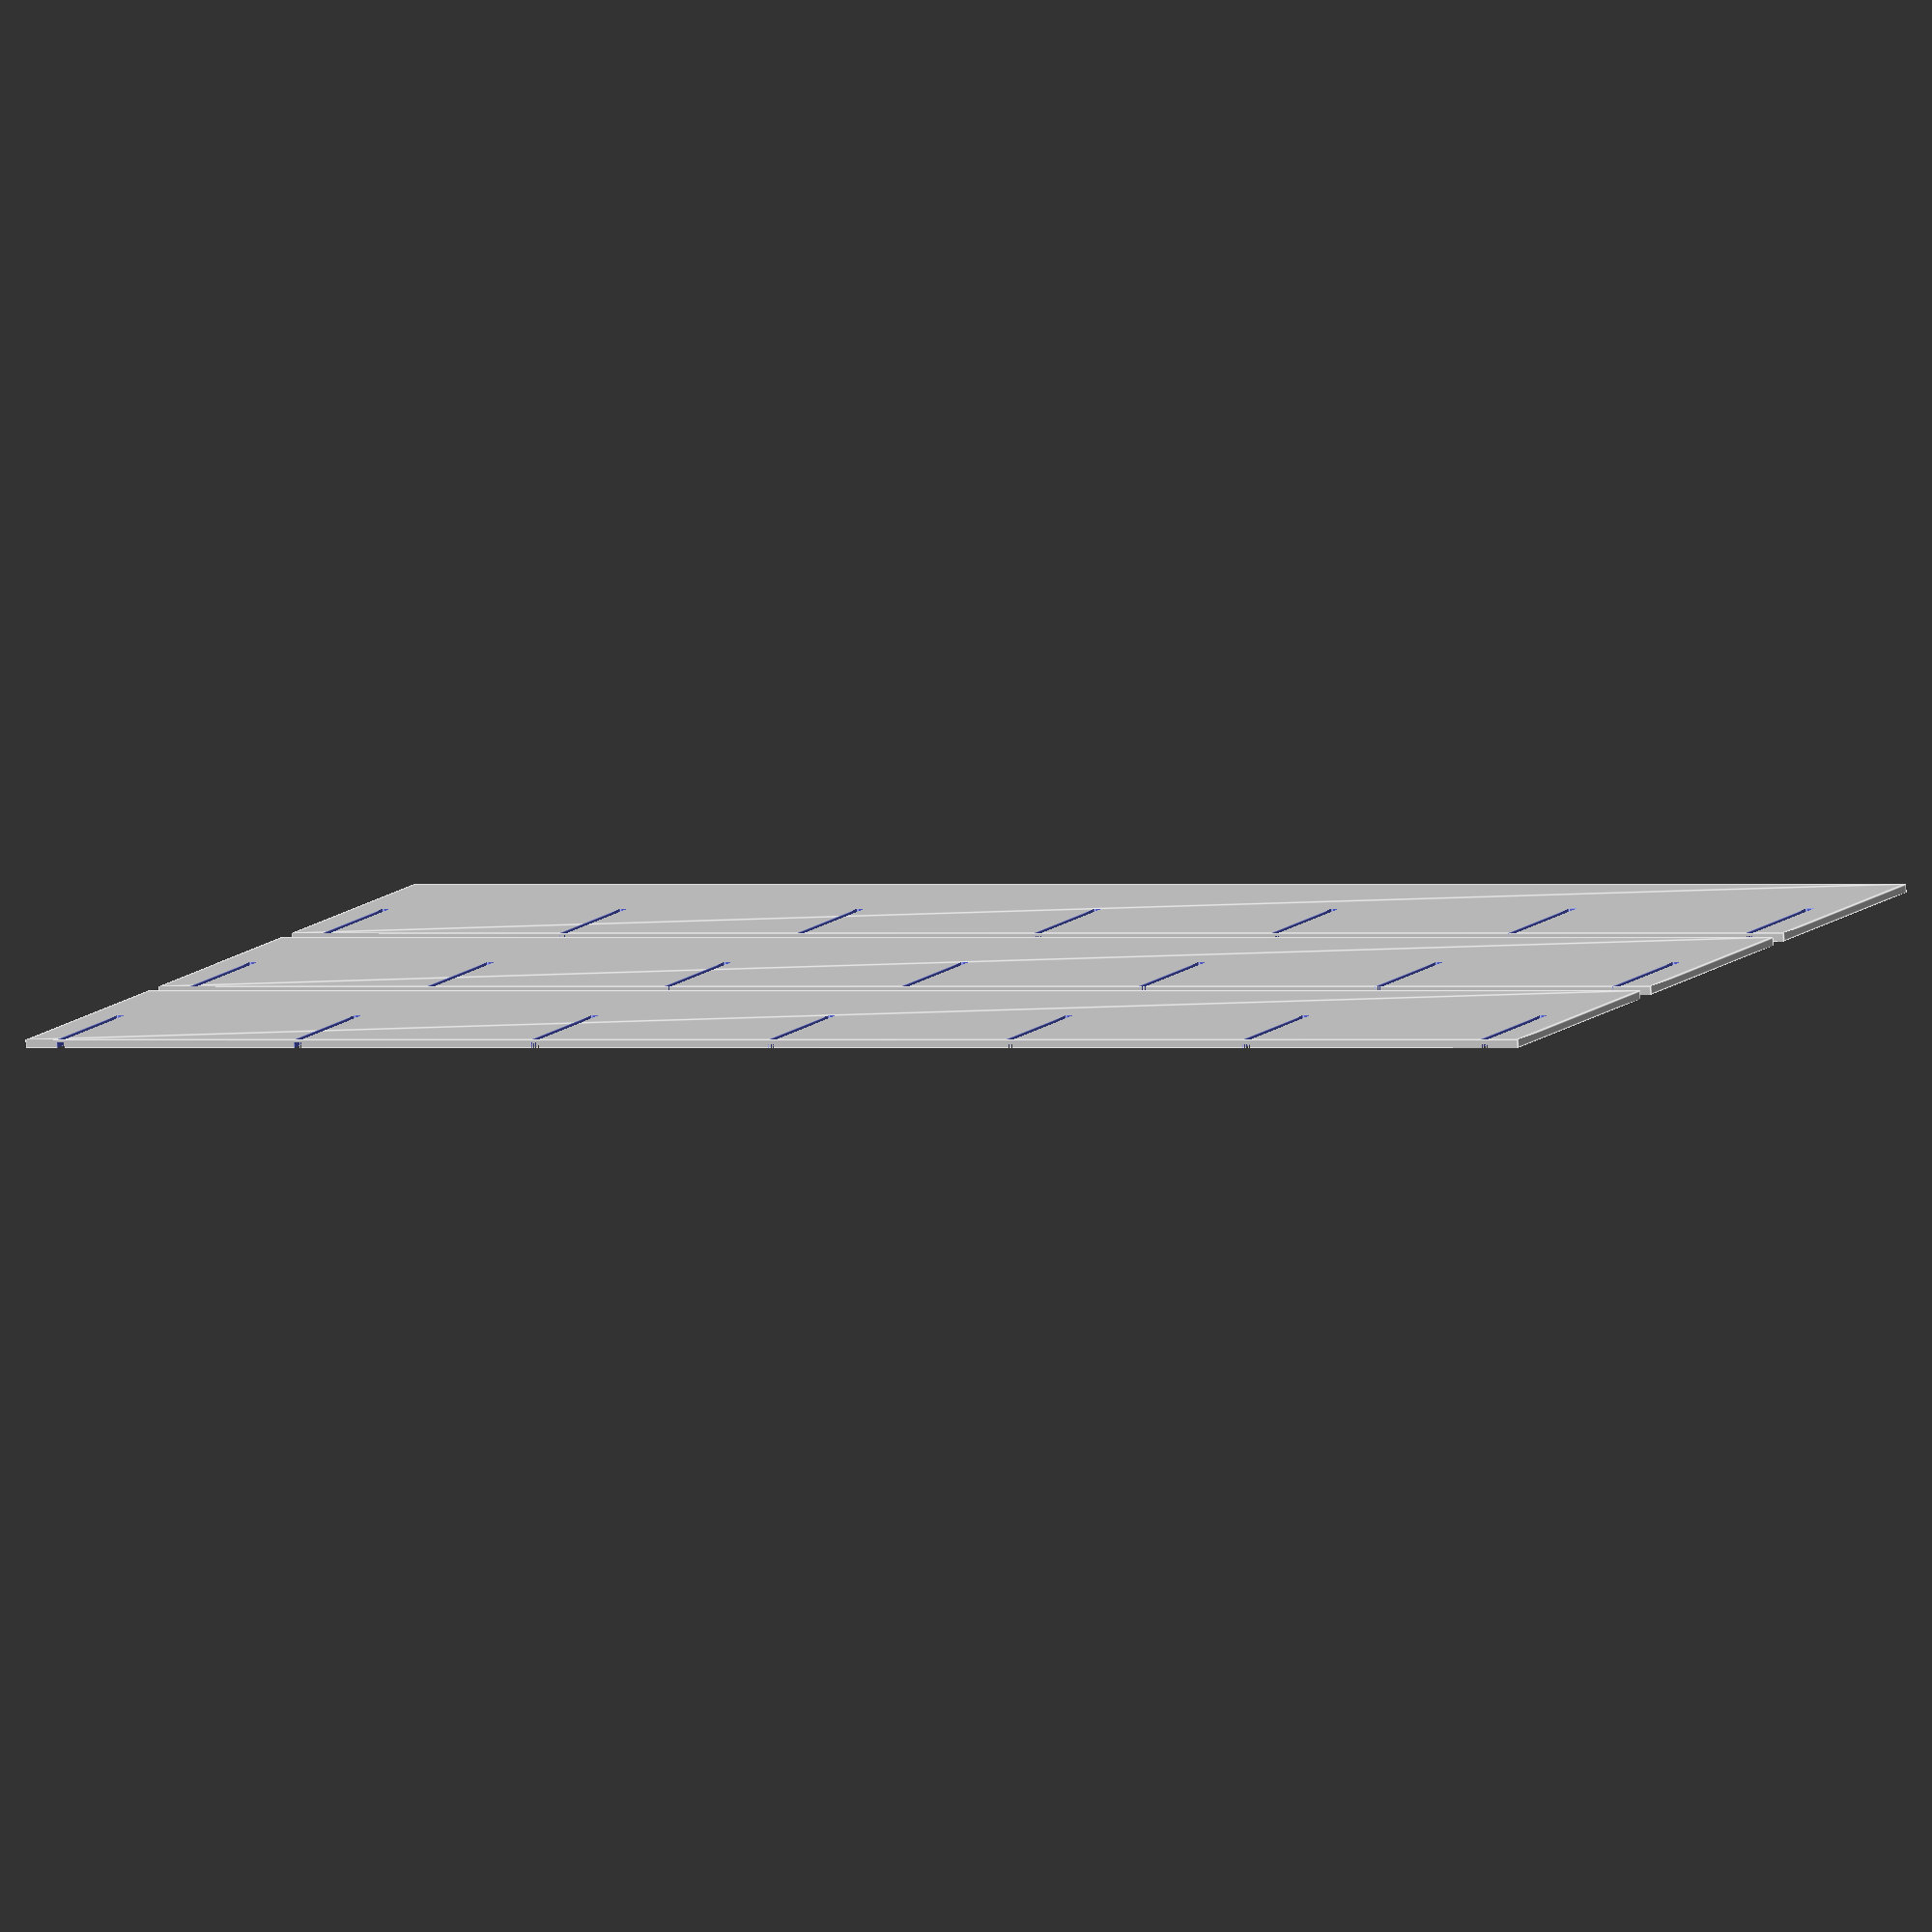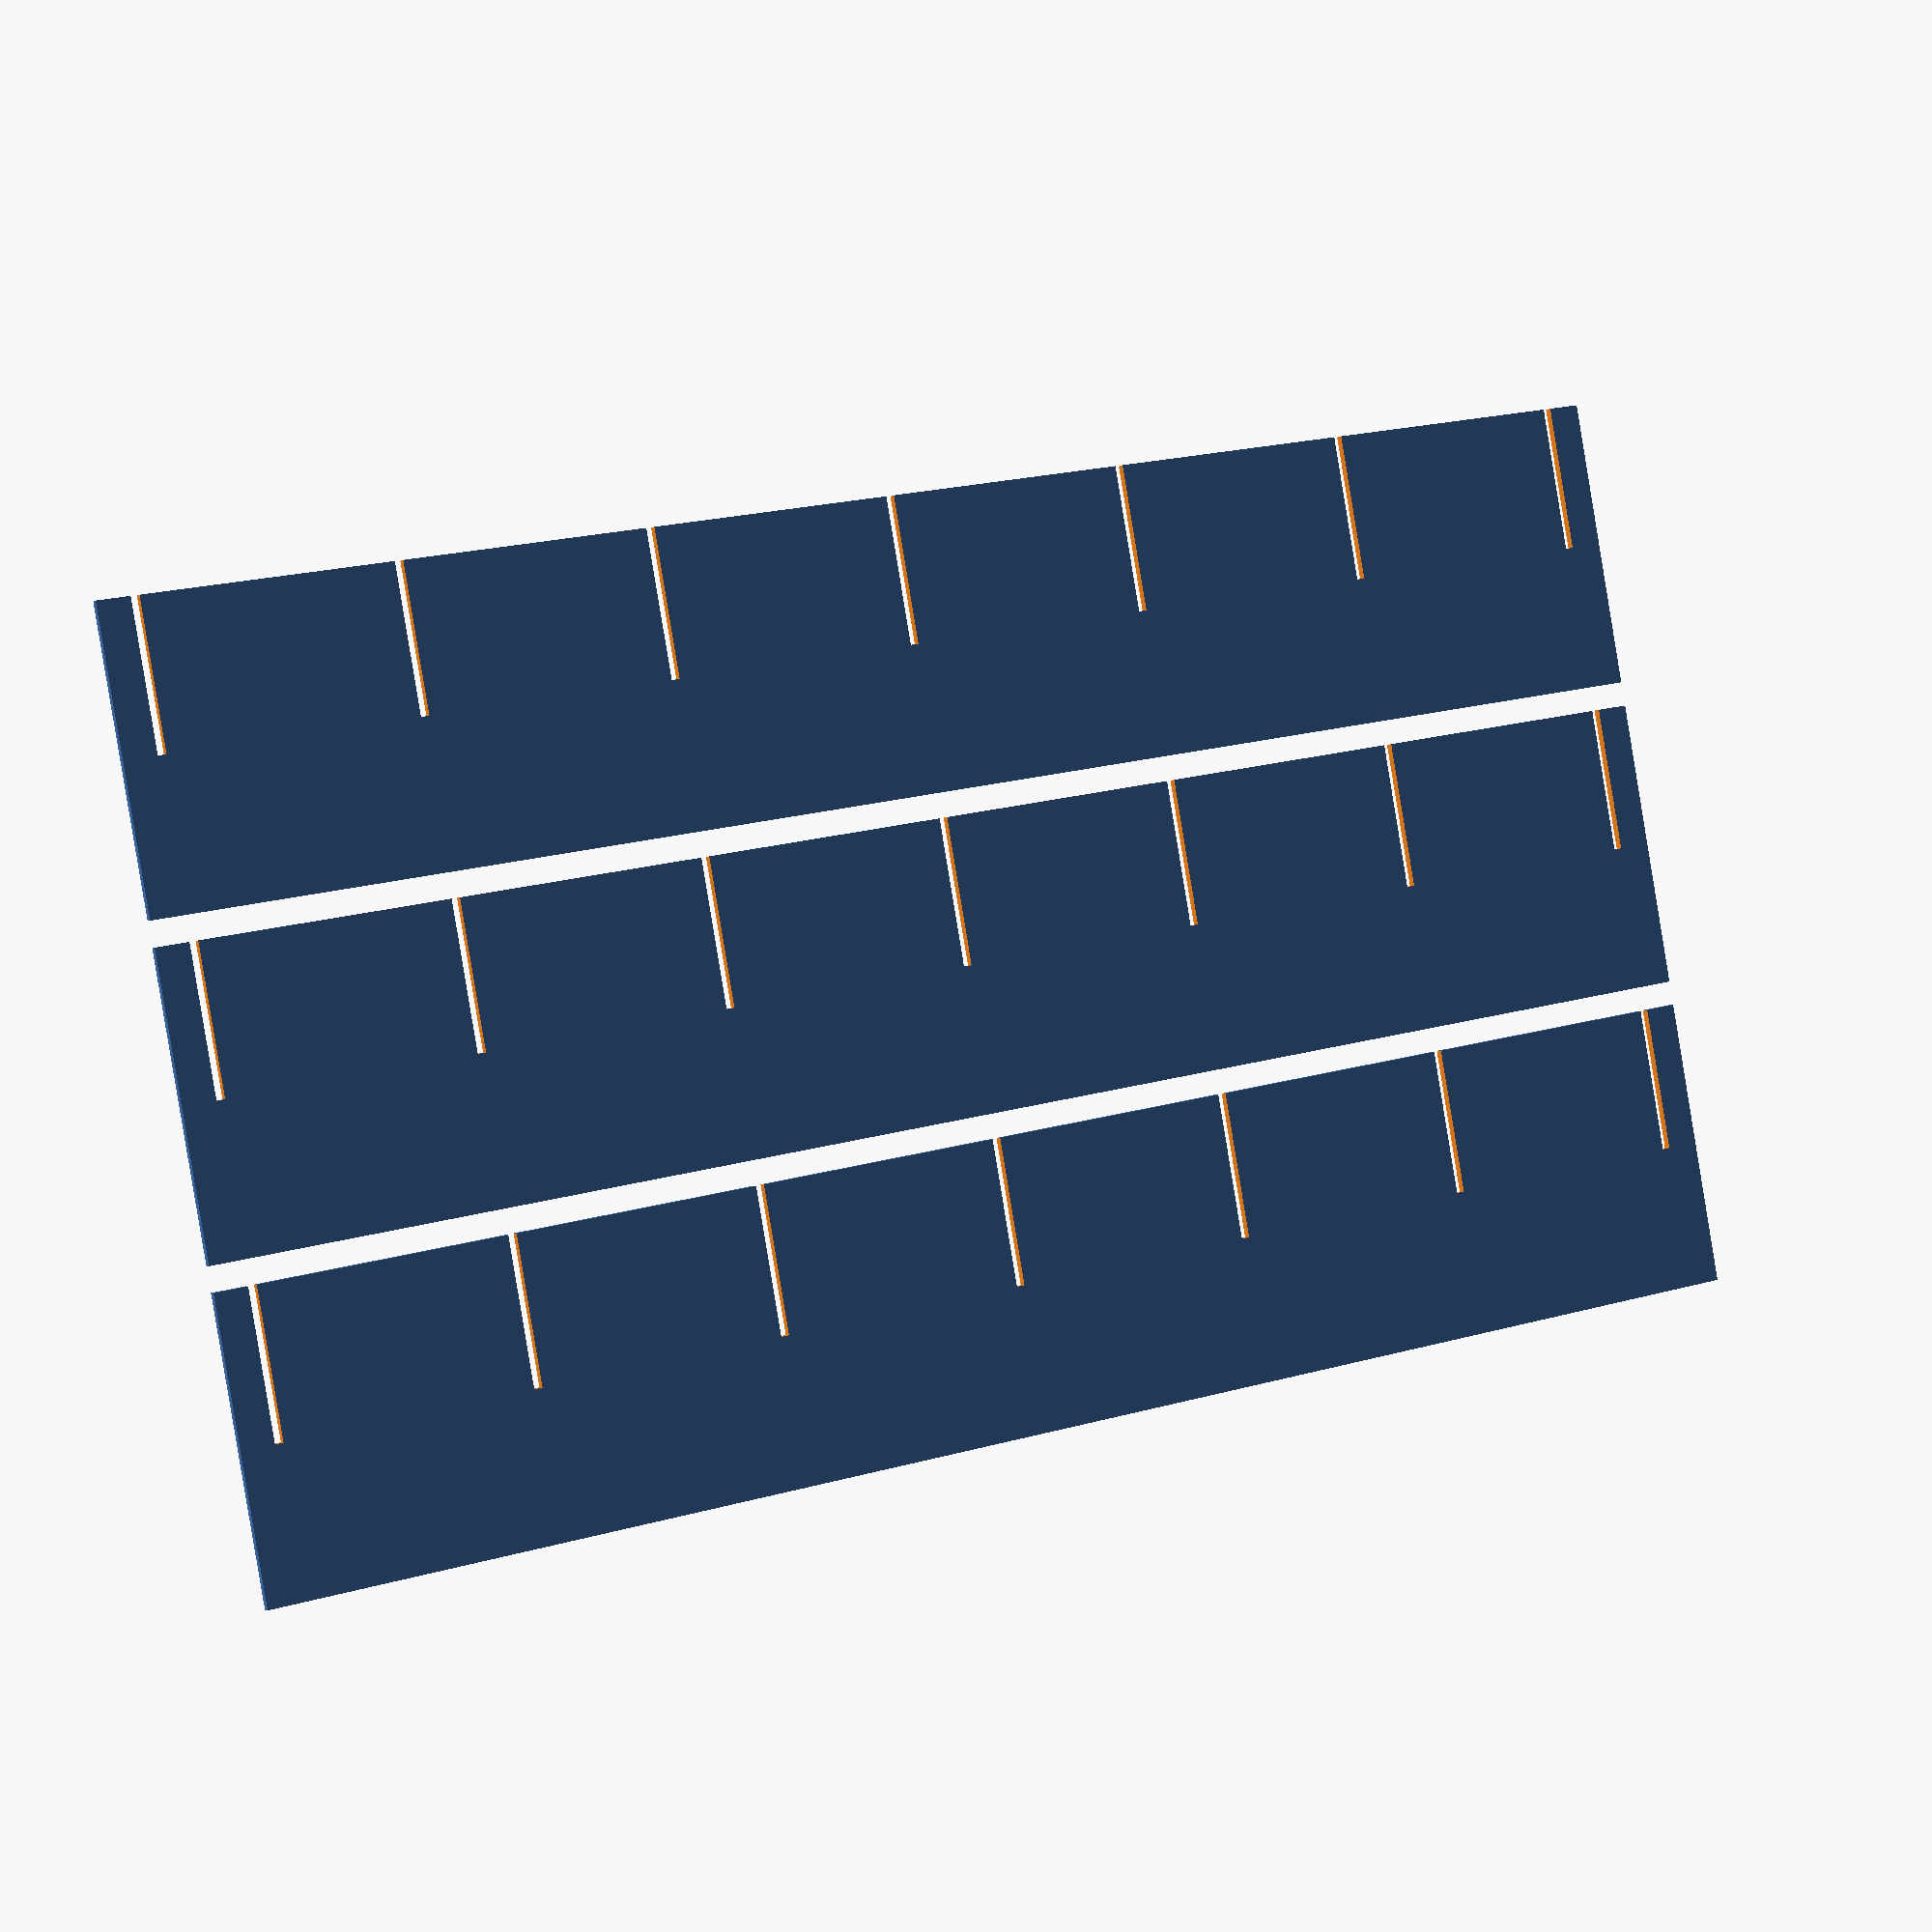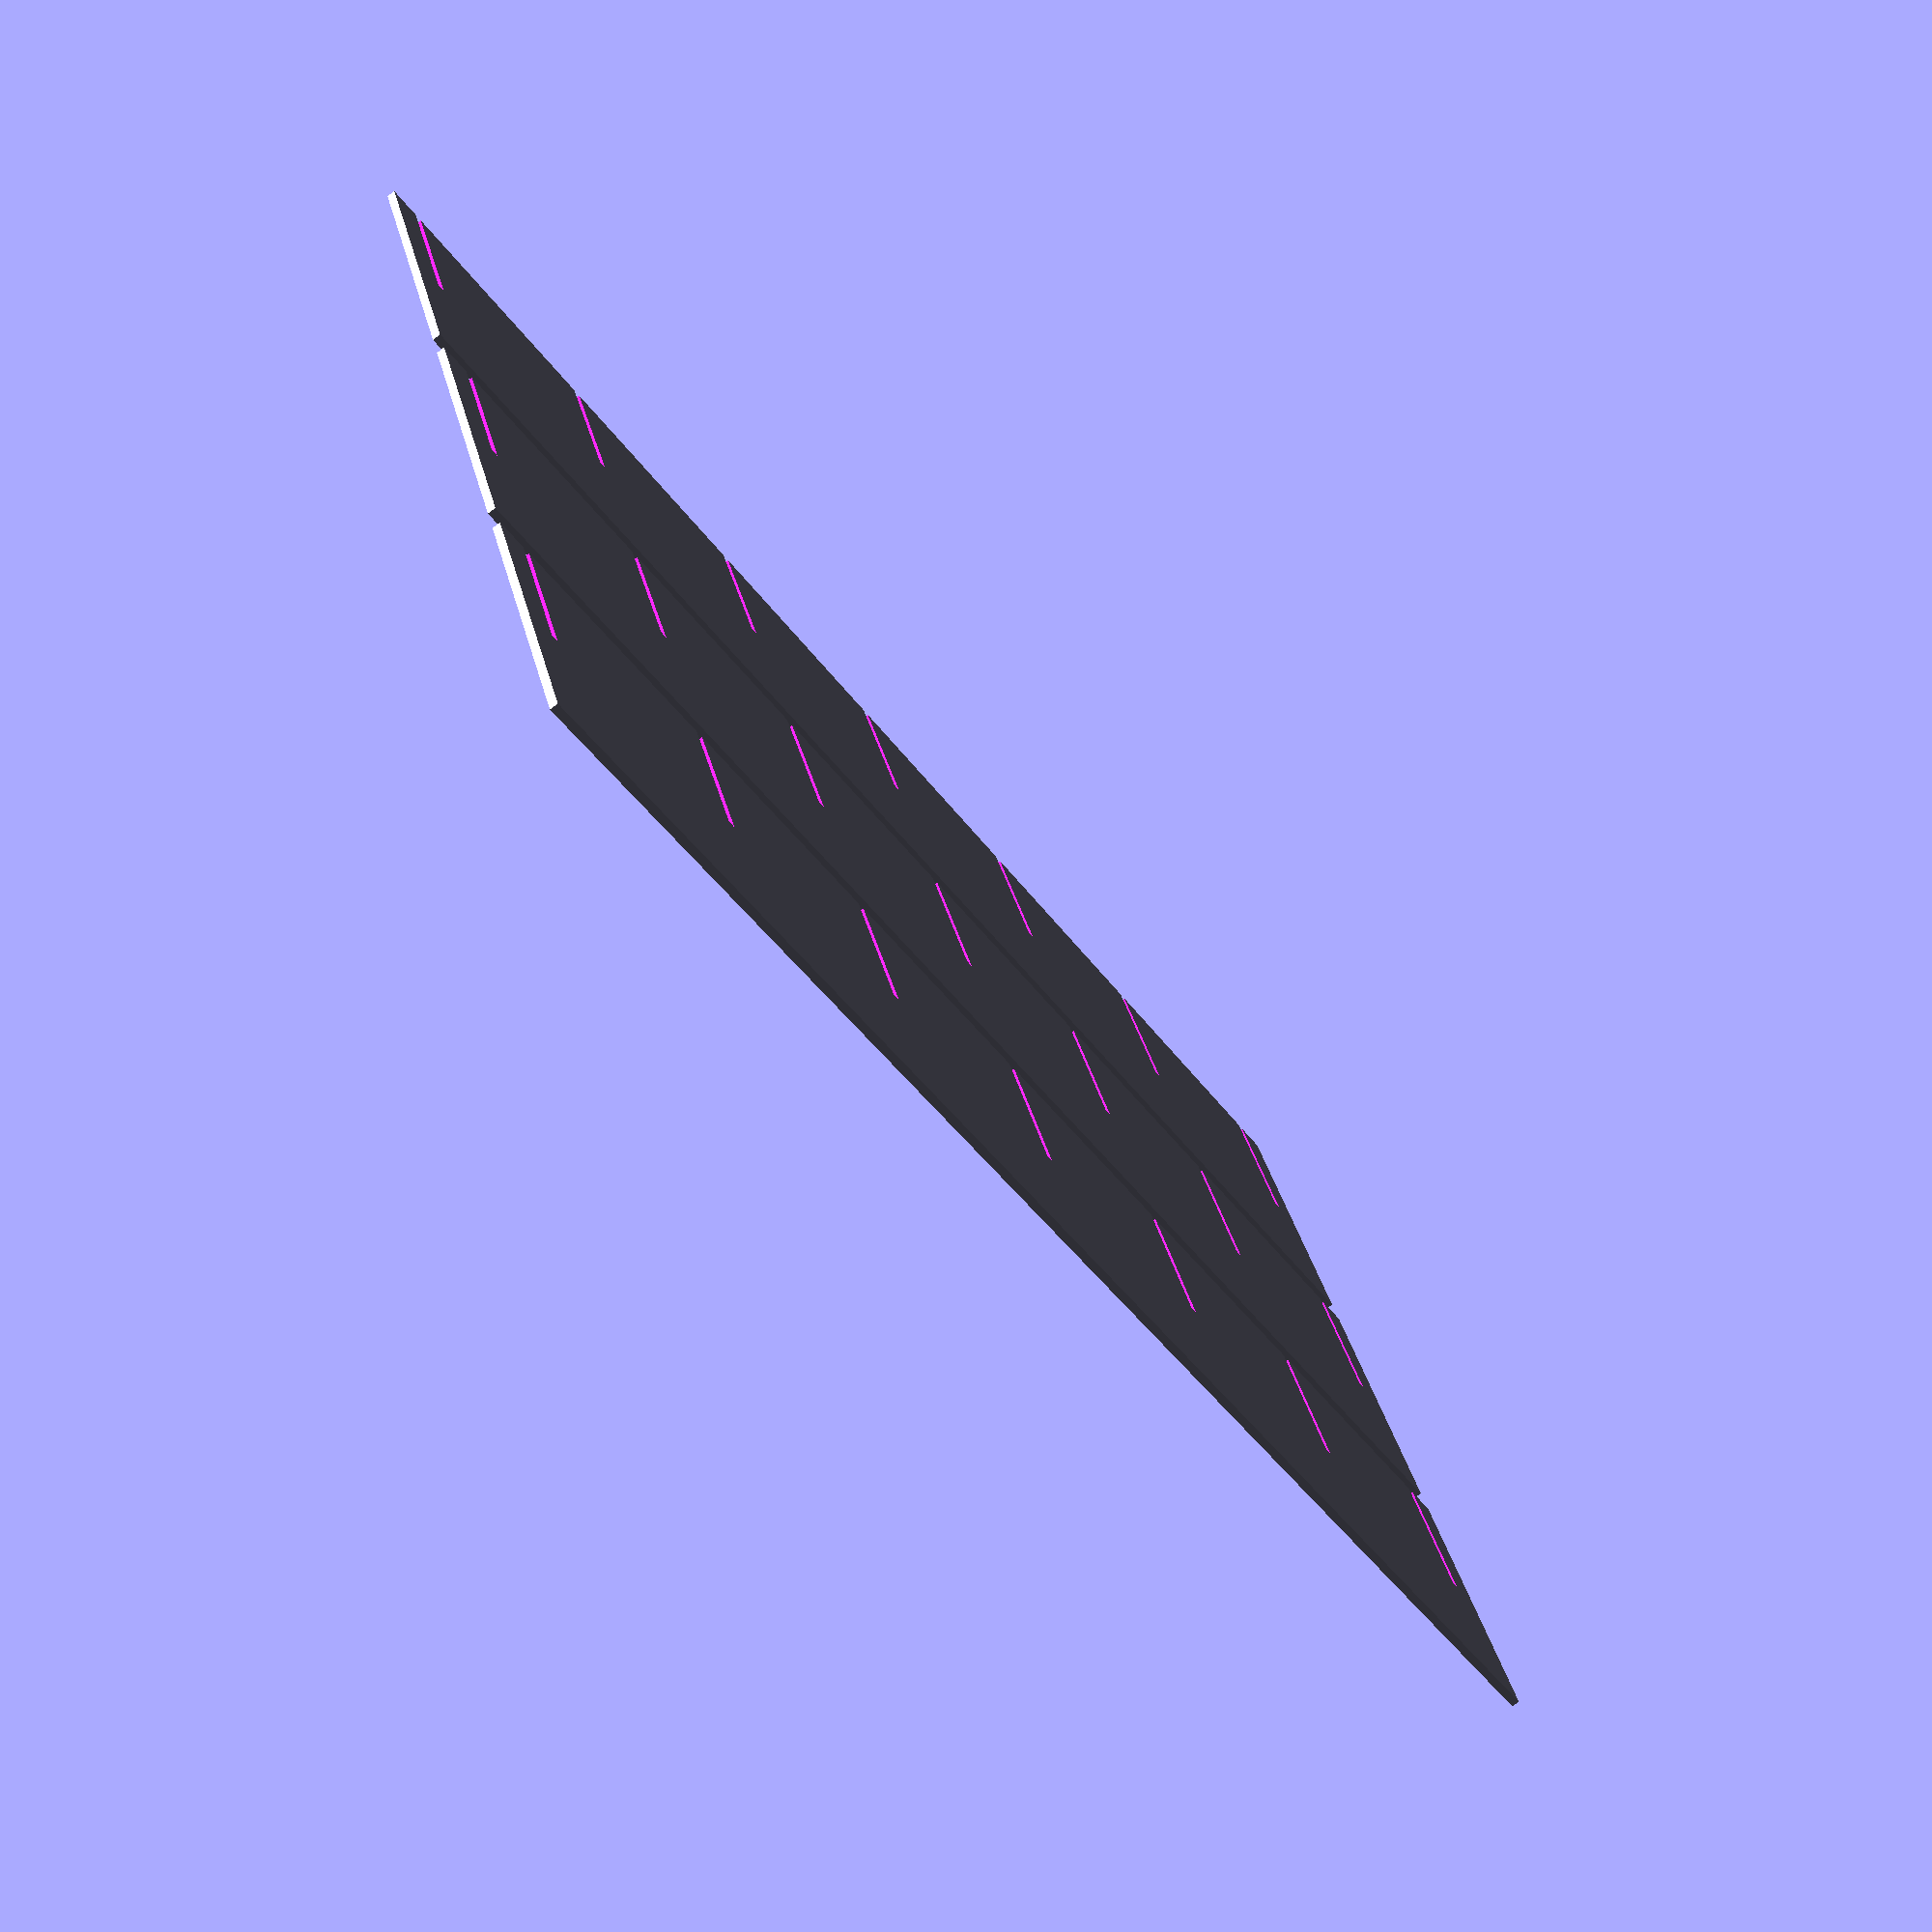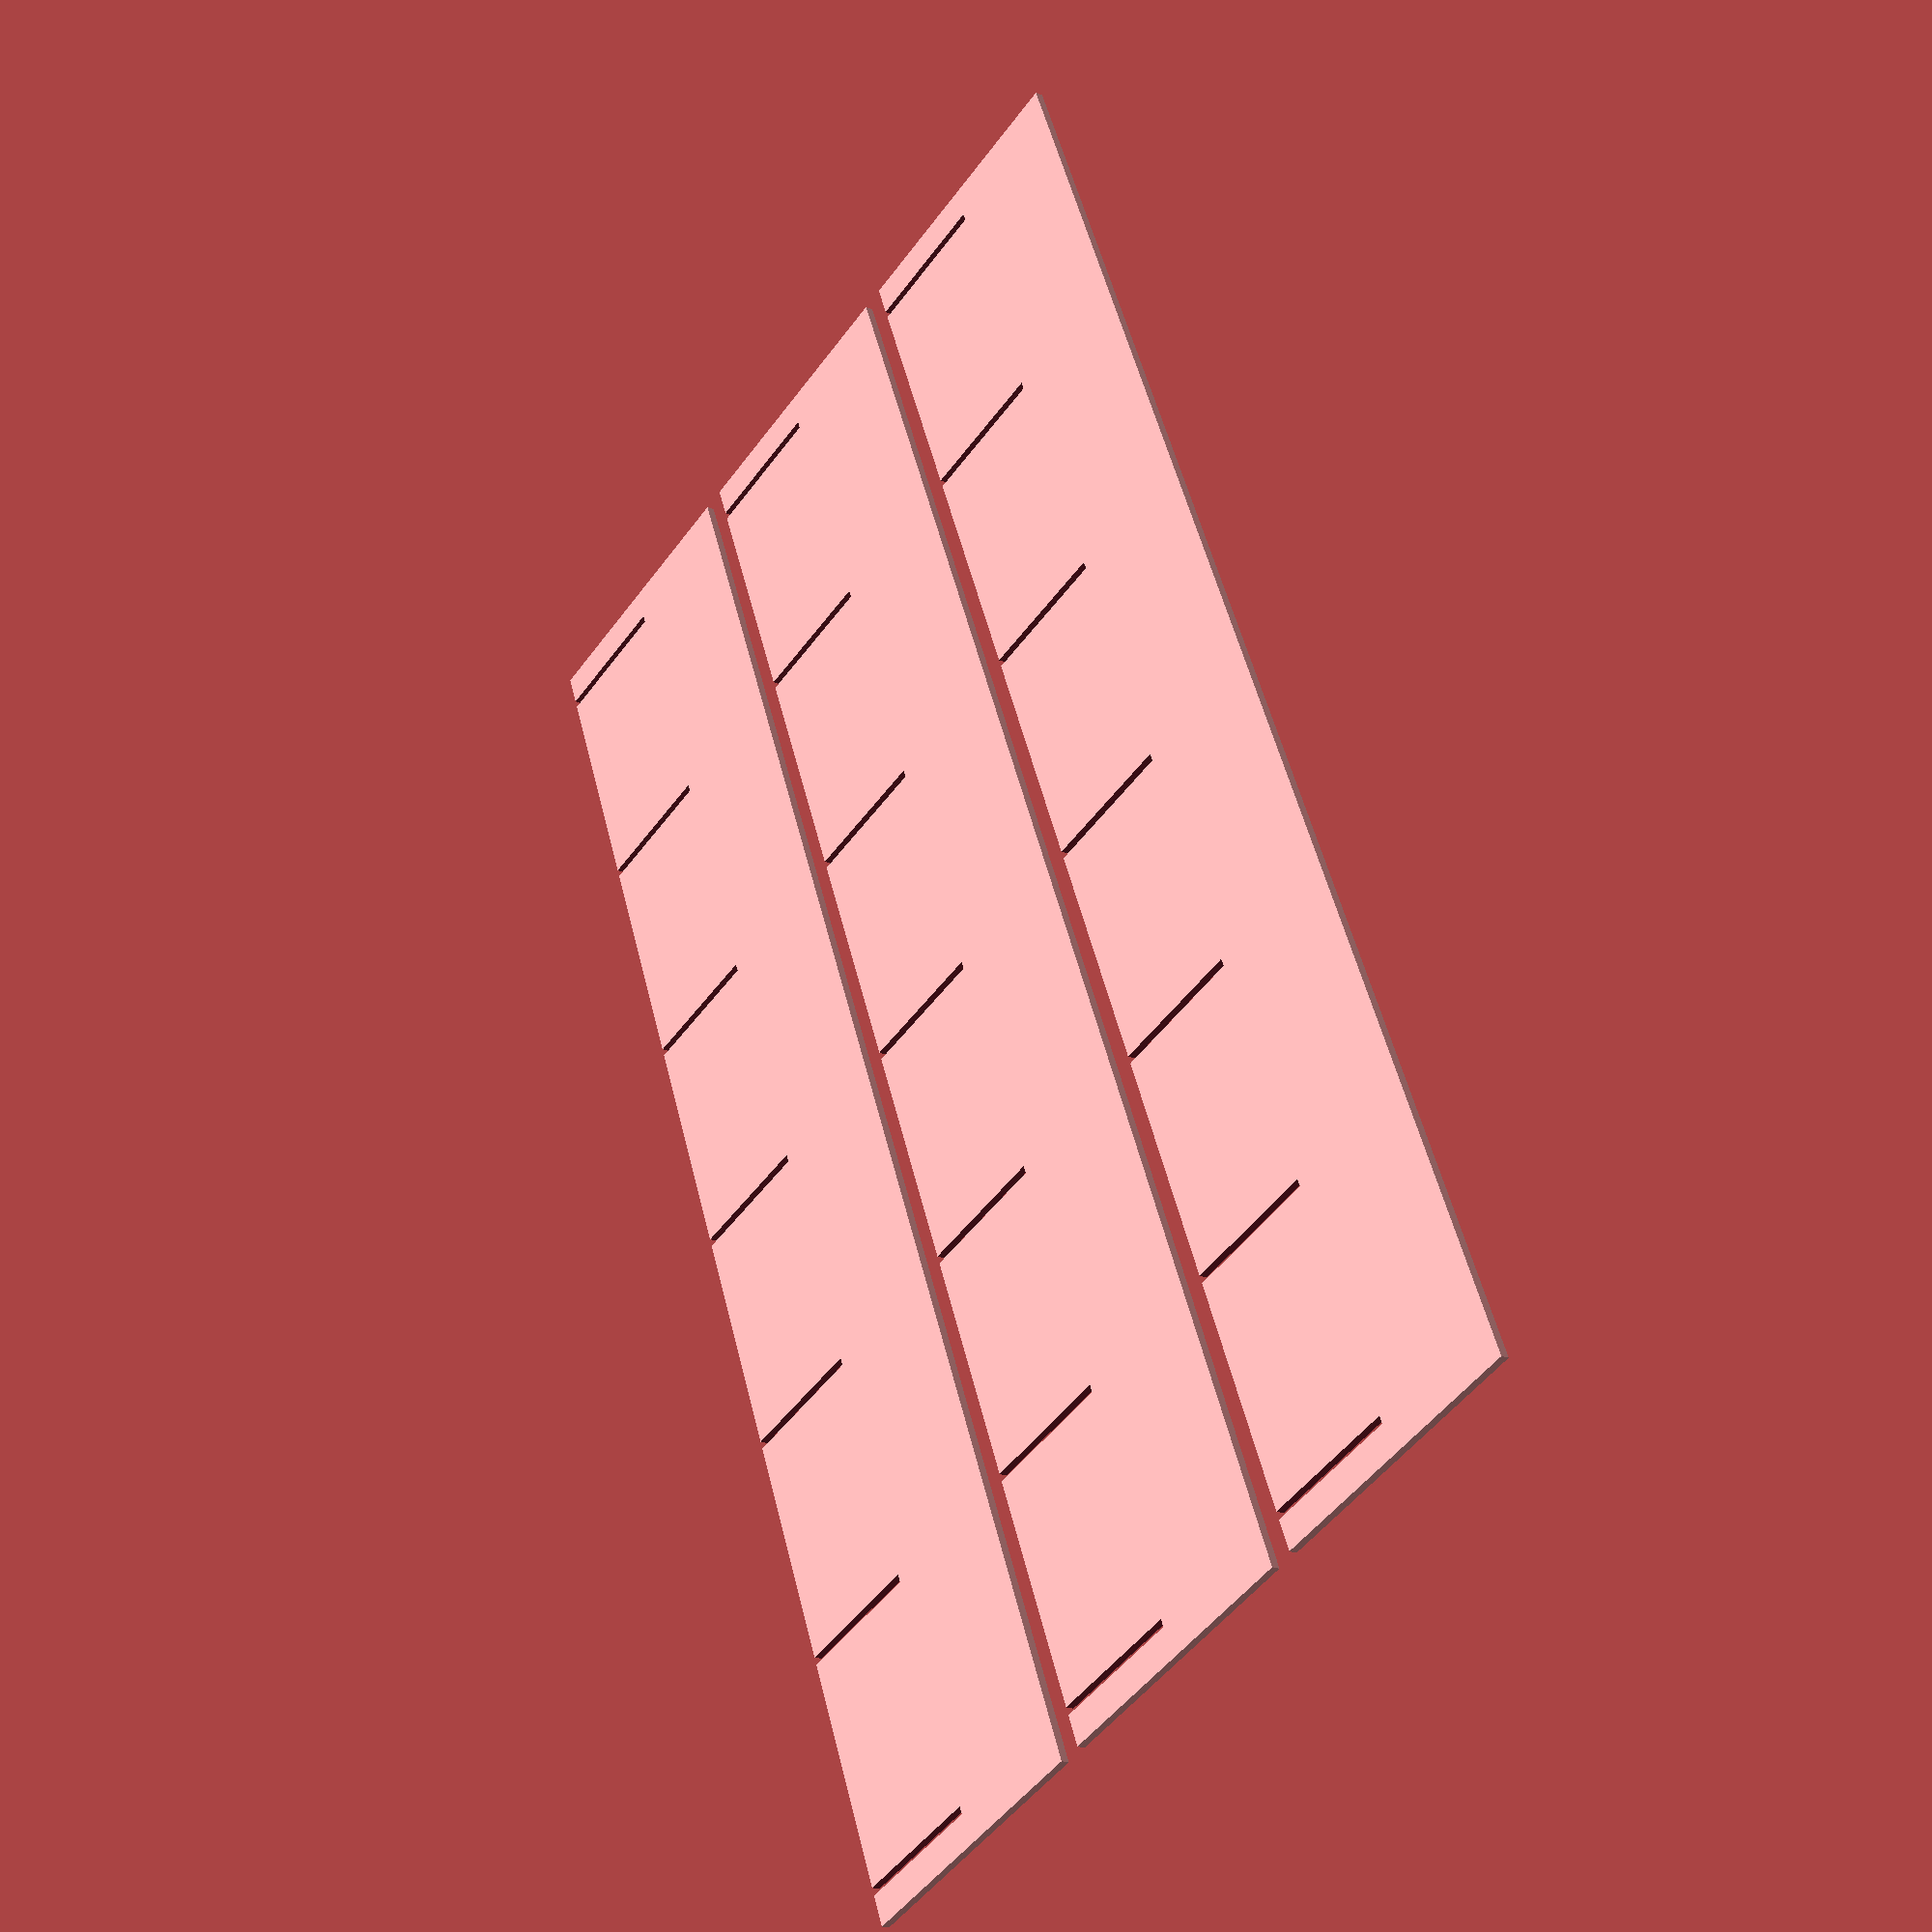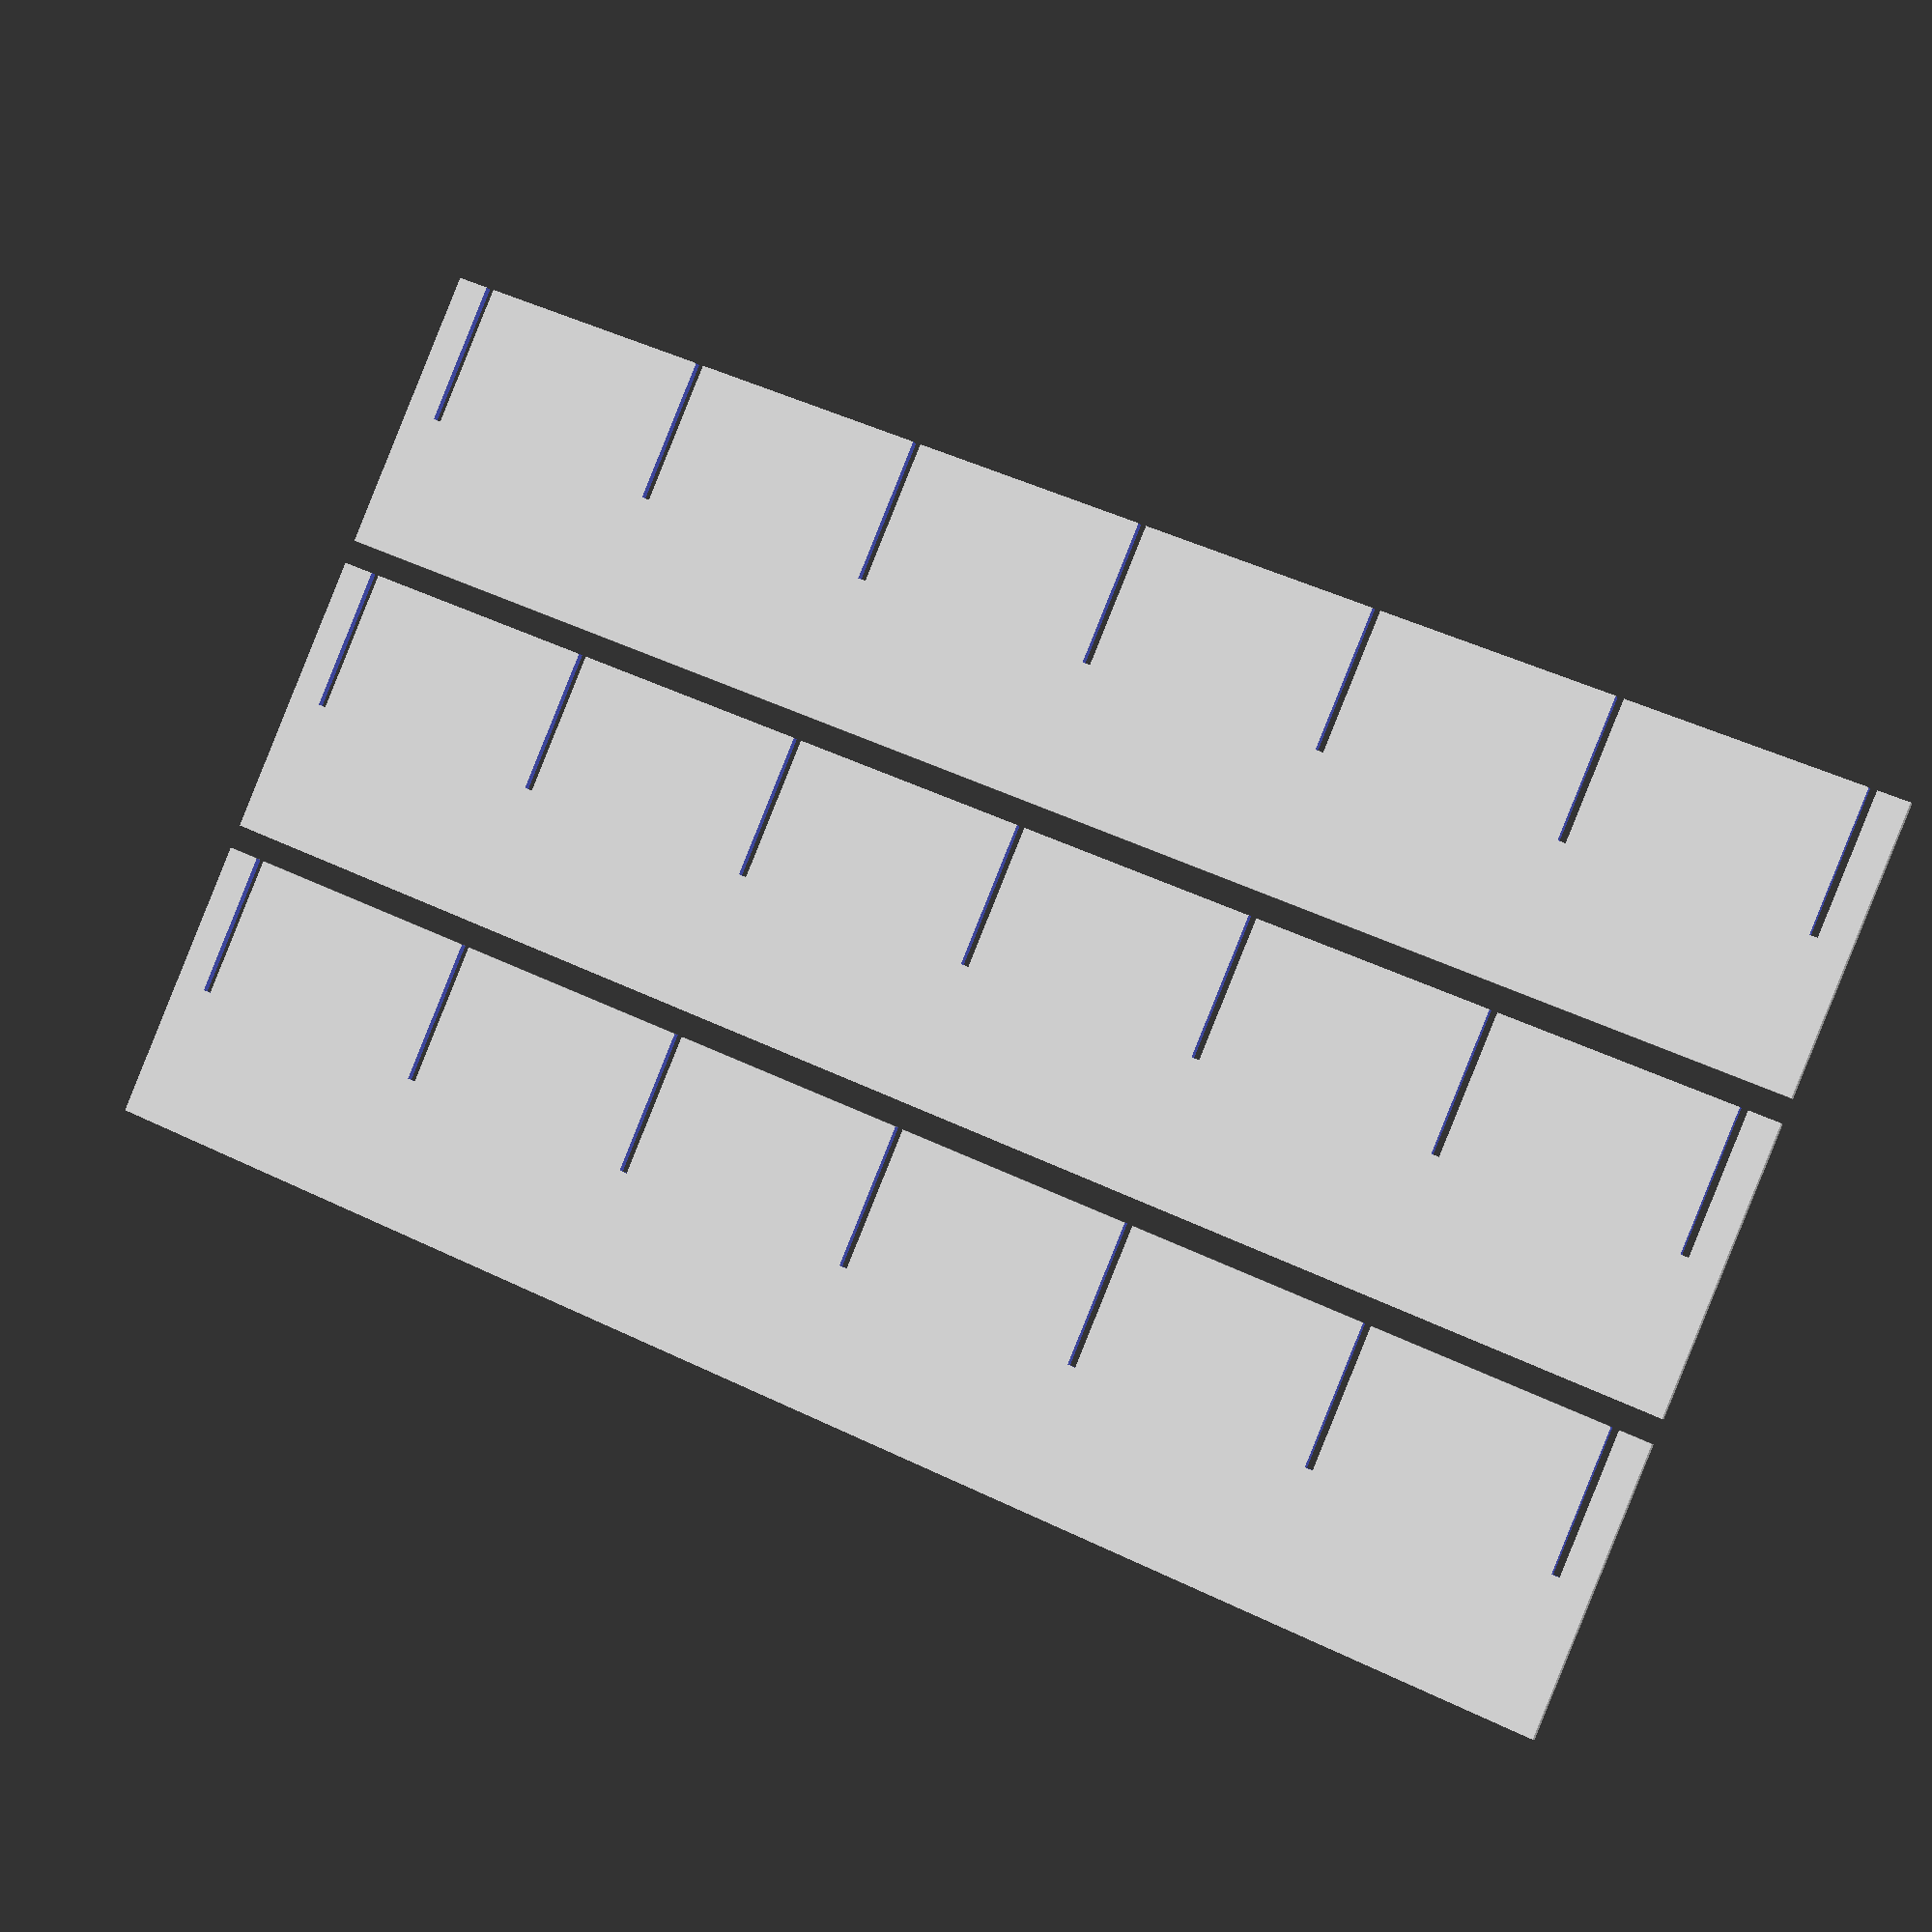
<openscad>
//Creating the shadowbox cutouts
elem = 26.419;
spac = 4.5;
h=25.4*1.4;

module boxrow(j) {
    row = j*elem+(j-1)*spac;
    difference(){
        square([row+3*spac,h]);
        union(){
            for(i=[0:1:j]){
                translate([spac+i*(elem+spac)-0.5,-0.001])
                square([1,h/2]);
            }
        }
    }
}


for(i=[0:2]){translate([0,i*(h+3)])boxrow(6);}
*translate([140,0])
for(i=[0:5]){translate([0,i*(h+3)])boxrow(2);}
*for(j=[0:5]){
    translate([150,j*(h+3)])
    for(i=[0:2]){
        translate([i*74,h*3.3])boxrow(2);}
    }
echo( 2*elem+spac+3*spac);
</openscad>
<views>
elev=81.4 azim=335.8 roll=183.9 proj=o view=edges
elev=182.8 azim=10.4 roll=25.4 proj=p view=solid
elev=73.0 azim=156.9 roll=306.7 proj=p view=solid
elev=20.6 azim=292.4 roll=232.8 proj=p view=wireframe
elev=187.9 azim=336.7 roll=340.9 proj=p view=solid
</views>
